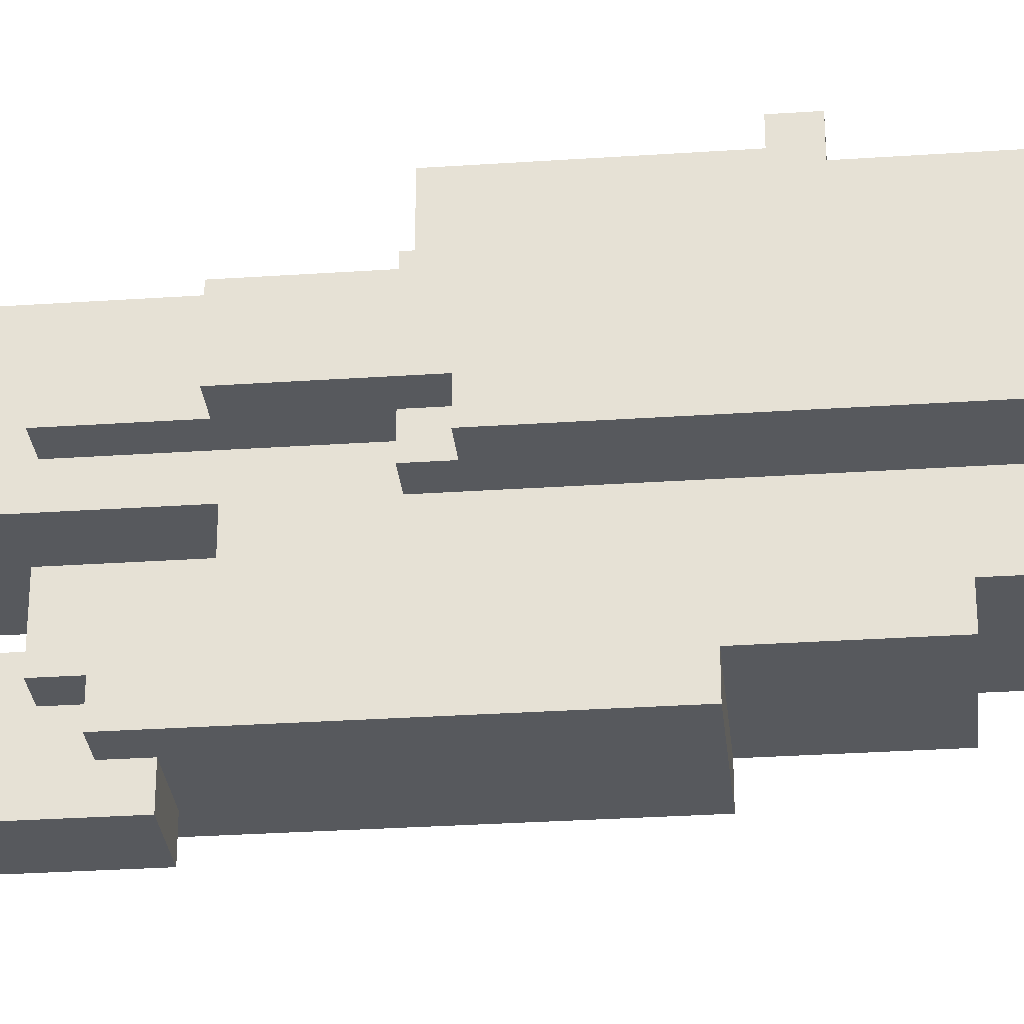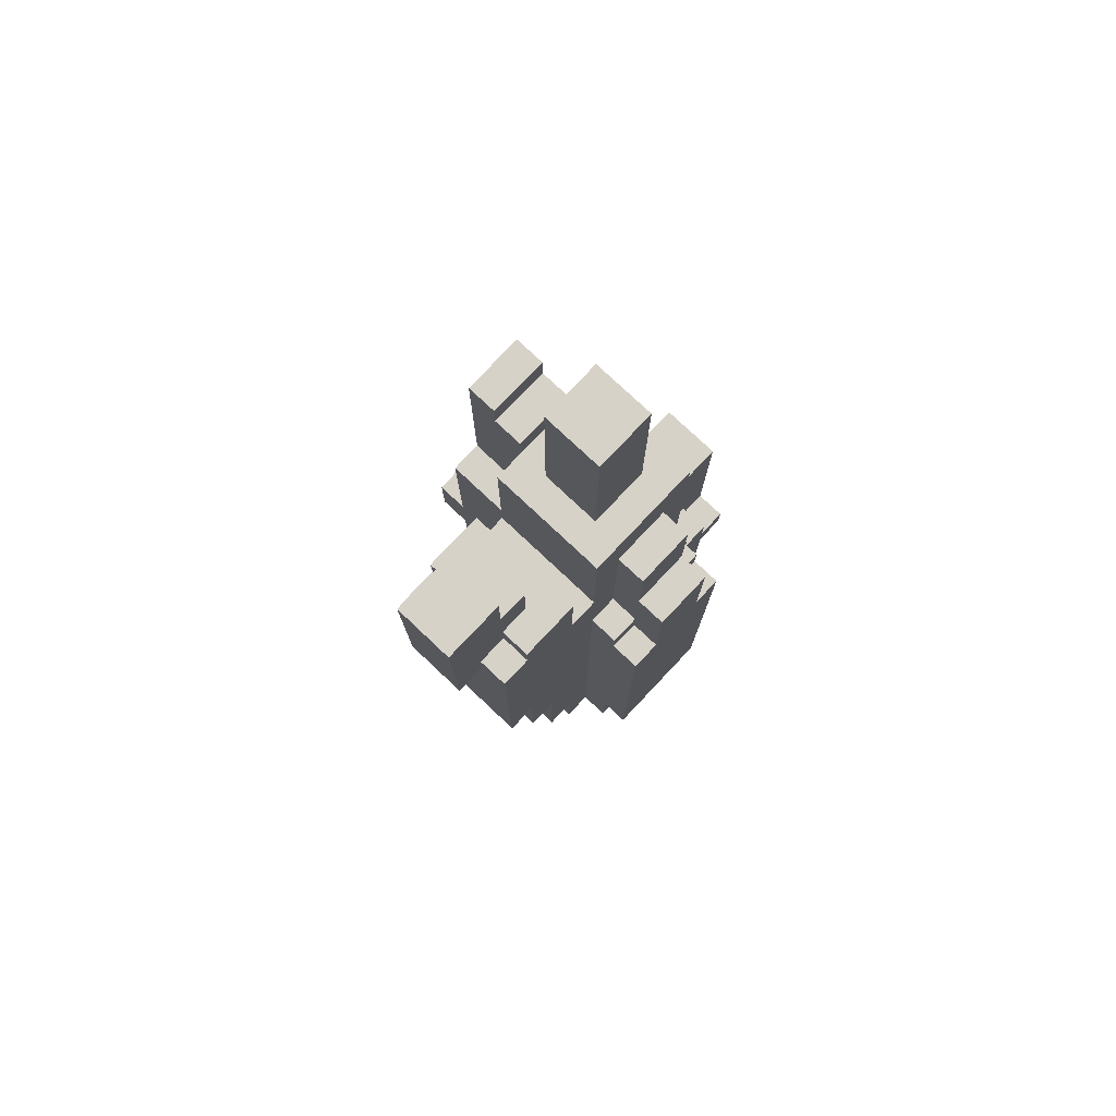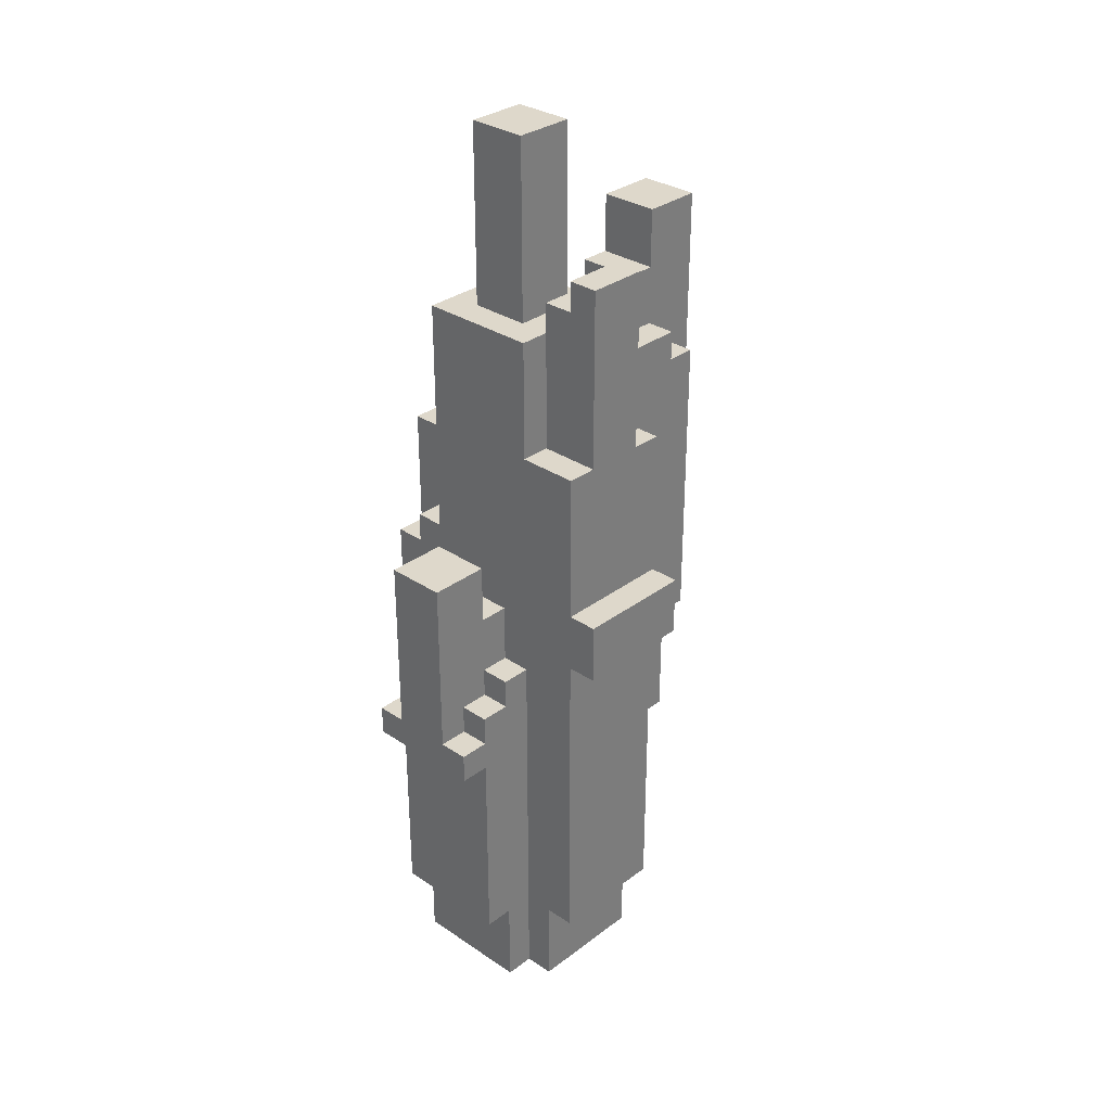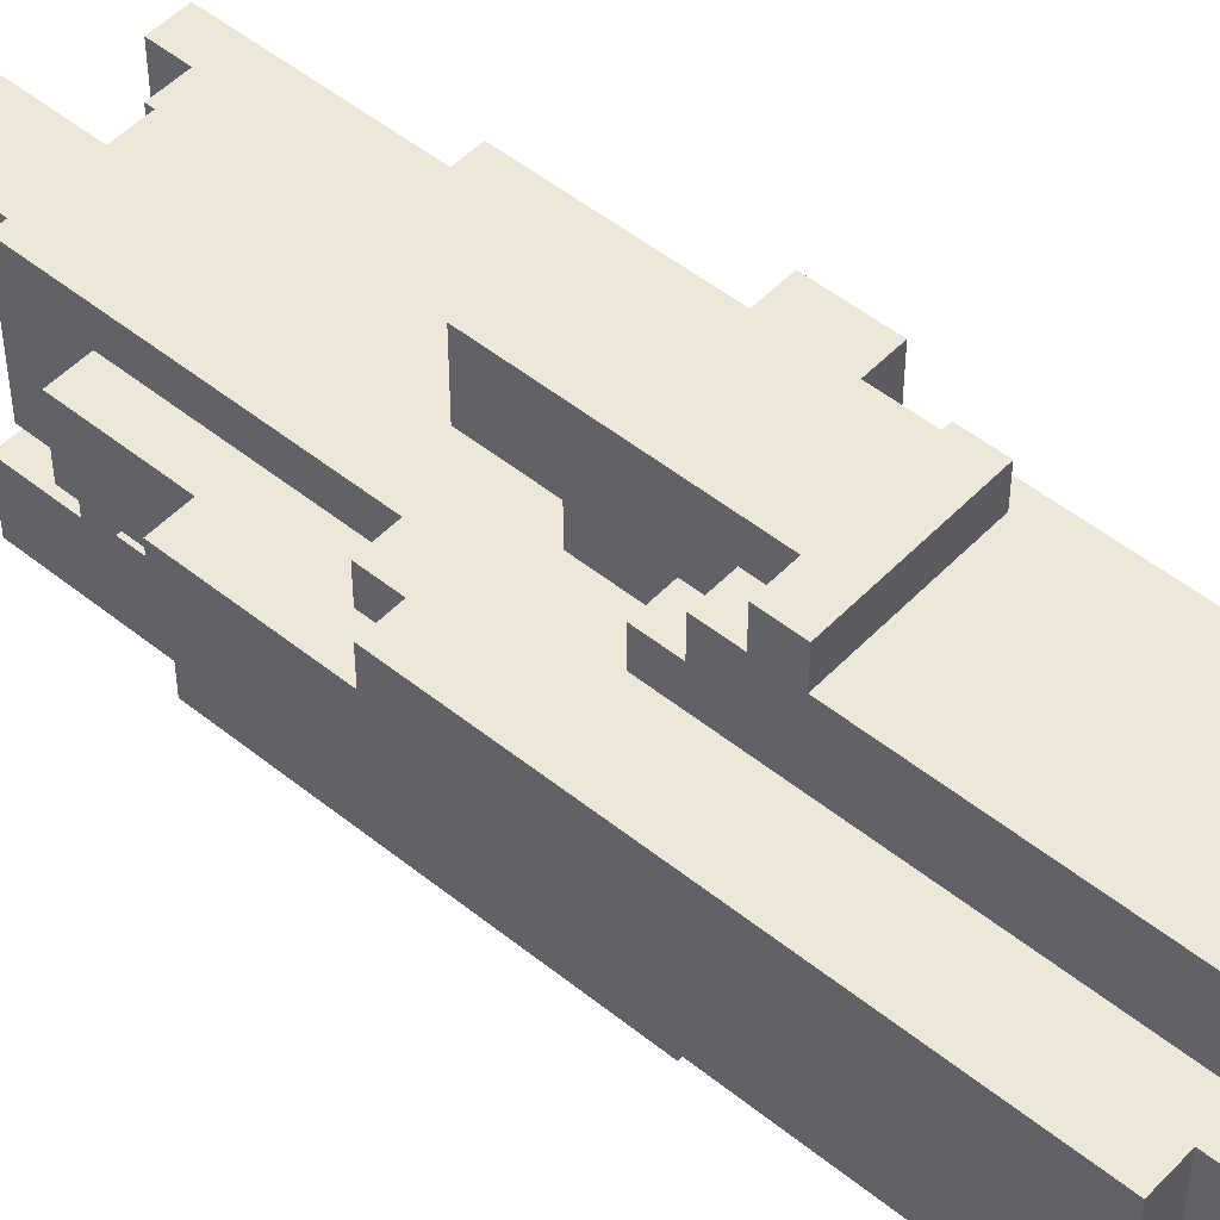
<metadata>
{"format":"obj","ext":"obj","renderer":"f3d","projection":"perspective","resolution":1024,"background":"white","views":[{"elev":-29.5,"azim":-84.3,"up":"+Z"},{"elev":77.4,"azim":-136.7,"up":"+Y"},{"elev":31.6,"azim":43.4,"up":"+Y"},{"elev":50.2,"azim":-48.5,"up":"+Z"}]}
</metadata>
<code>
o
v -1.2 0.3 1
v -1.2 0.3 0.6
v -1.2 1.6 1
v -1.2 1.6 0.9
v -1.2 1.6 0.7
v -1.2 1.6 0.6
v -1.2 2 0.9
v -1.2 2 0.7
v -1.1 0 1
v -1.1 0 0.6
v -1.1 0.3 1
v -1.1 0.3 0.6
v -1.1 1.6 1
v -1.1 1.6 0.9
v -1.1 1.6 0.7
v -1.1 1.6 0.6
v -1.1 1.7 1
v -1.1 1.7 0.9
v -1.1 1.7 0.7
v -1.1 1.7 0.6
v -1.1 2 0.9
v -1.1 2 0.7
v -1.1 2.3 0.9
v -1.1 2.3 0.7
v -1 0 1.1
v -1 0 1
v -1 0 0.6
v -1 0 0.5
v -1 0.3 1.2
v -1 0.3 1.1
v -1 0.3 0.5
v -1 0.3 0.4
v -1 0.8 0.4
v -1 0.8 0.3
v -1 1 1.3
v -1 1 1.2
v -1 1.1 1.3
v -1 1.1 1.2
v -1 1.2 1.2
v -1 1.2 1.1
v -1 1.2 0.3
v -1 1.2 0.2
v -1 1.3 1.1
v -1 1.3 1
v -1 1.7 1
v -1 1.7 0.9
v -1 1.7 0.7
v -1 1.7 0.6
v -1 2 0.6
v -1 2 0.5
v -1 2.2 0.3
v -1 2.2 0.2
v -1 2.3 0.9
v -1 2.3 0.7
v -1 2.3 0.5
v -1 2.3 0.3
v -1 2.5 1
v -1 2.5 0.6
v -0.9 1.1 1.3
v -0.9 1.1 1.2
v -0.9 1.2 1.2
v -0.9 1.2 1.1
v -0.9 1.3 1.1
v -0.9 1.3 1
v -0.9 1.5 1.1
v -0.9 1.5 1
v -0.9 1.7 1.3
v -0.9 1.7 1.1
v -0.9 2.1 0.2
v -0.9 2.1 0.1
v -0.9 2.2 0.3
v -0.9 2.2 0.2
v -0.9 2.3 0.4
v -0.9 2.3 0.3
v -0.9 2.5 0.9
v -0.9 2.5 0.7
v -0.9 2.5 0.4
v -0.9 2.5 0.3
v -0.9 2.7 0.3
v -0.9 2.7 0.1
v -0.9 3.1 0.9
v -0.9 3.1 0.7
v -0.6 2.5 0.9
v -0.6 2.5 0.7
v -0.6 2.6 0.9
v -0.6 2.6 0.7
v -0.5 2.6 0.9
v -0.5 2.6 0.7
v -0.5 2.7 0.9
v -0.5 2.7 0.7
v -0.7 1.1 1.3
v -0.7 1.1 1.2
v -0.7 1.2 1.2
v -0.7 1.2 1.1
v -0.7 1.3 1.1
v -0.7 1.3 1
v -0.7 1.5 1.1
v -0.7 1.5 1
v -0.7 1.7 1.3
v -0.7 1.7 1.1
v -0.7 2.1 0.2
v -0.7 2.1 0.1
v -0.7 2.2 0.3
v -0.7 2.2 0.2
v -0.7 2.3 0.4
v -0.7 2.3 0.3
v -0.7 2.5 0.9
v -0.7 2.5 0.7
v -0.7 2.5 0.4
v -0.7 2.5 0.3
v -0.7 2.7 0.3
v -0.7 2.7 0.1
v -0.7 3.1 0.9
v -0.7 3.1 0.7
v -0.6 0 1.1
v -0.6 0 1
v -0.6 0 0.6
v -0.6 0 0.5
v -0.6 0.3 1.2
v -0.6 0.3 1.1
v -0.6 0.3 0.5
v -0.6 0.3 0.4
v -0.6 0.8 0.4
v -0.6 0.8 0.3
v -0.6 1 1.3
v -0.6 1 1.2
v -0.6 1.1 1.3
v -0.6 1.1 1.2
v -0.6 1.2 1.2
v -0.6 1.2 1.1
v -0.6 1.2 0.3
v -0.6 1.2 0.2
v -0.6 1.3 1.1
v -0.6 1.3 1
v -0.6 2 0.6
v -0.6 2 0.5
v -0.6 2.1 1
v -0.6 2.1 0.9
v -0.6 2.1 0.7
v -0.6 2.1 0.6
v -0.6 2.2 0.3
v -0.6 2.2 0.2
v -0.6 2.3 0.5
v -0.6 2.3 0.3
v -0.6 2.5 1
v -0.6 2.5 0.9
v -0.6 2.5 0.7
v -0.6 2.5 0.6
v -0.5 0 1
v -0.5 0 0.6
v -0.5 0.3 1
v -0.5 0.3 0.6
v -0.4 0.3 1
v -0.4 0.3 0.6
v -0.4 1.4 1
v -0.4 1.4 0.6
v -0.4 1.6 1
v -0.4 1.6 0.6
v -0.4 2.1 1
v -0.4 2.1 0.9
v -0.4 2.1 0.7
v -0.4 2.1 0.6
v -0.4 2.7 0.9
v -0.4 2.7 0.7
v -0.3 1.4 1
v -0.3 1.4 0.6
v -0.3 1.6 1
v -0.3 1.6 0.6
v -1 1 1.3
v -1 1.1 1.3
v -0.9 1.1 1.3
v -0.9 1.7 1.3
v -0.7 1.1 1.3
v -0.7 1.7 1.3
v -0.6 1 1.3
v -0.6 1.1 1.3
v -1 0.3 1.2
v -1 1 1.2
v -1 1.1 1.2
v -1 1.2 1.2
v -0.9 1.1 1.2
v -0.9 1.2 1.2
v -0.7 1.1 1.2
v -0.7 1.2 1.2
v -0.6 0.3 1.2
v -0.6 1 1.2
v -0.6 1.1 1.2
v -0.6 1.2 1.2
v -1 0 1.1
v -1 0.3 1.1
v -1 1.2 1.1
v -1 1.3 1.1
v -0.9 1.2 1.1
v -0.9 1.3 1.1
v -0.7 1.2 1.1
v -0.7 1.3 1.1
v -0.6 0 1.1
v -0.6 0.3 1.1
v -0.6 1.2 1.1
v -0.6 1.3 1.1
v -1.2 0.3 1
v -1.2 1.6 1
v -1.1 0 1
v -1.1 0.3 1
v -1.1 1.6 1
v -1.1 1.7 1
v -1 0 1
v -1 1.3 1
v -1 1.7 1
v -1 2.5 1
v -0.9 1.3 1
v -0.9 1.5 1
v -0.7 1.3 1
v -0.7 1.5 1
v -0.6 0 1
v -0.6 1.3 1
v -0.6 2.1 1
v -0.6 2.5 1
v -0.5 0 1
v -0.5 0.3 1
v -0.4 0.3 1
v -0.4 1.4 1
v -0.4 1.6 1
v -0.4 2.1 1
v -0.3 1.4 1
v -0.3 1.6 1
v -1.2 1.6 0.9
v -1.2 2 0.9
v -1.1 1.6 0.9
v -1.1 1.7 0.9
v -1.1 2 0.9
v -1.1 2.3 0.9
v -1 1.7 0.9
v -1 2.3 0.9
v -0.9 2.5 0.9
v -0.9 3.1 0.9
v -0.7 2.5 0.9
v -0.7 3.1 0.9
v -0.6 2.1 0.9
v -0.6 2.5 0.9
v -0.6 2.6 0.9
v -0.5 2.6 0.9
v -0.5 2.7 0.9
v -0.4 2.1 0.9
v -0.4 2.7 0.9
v -1 2 0.5
v -1 2.3 0.5
v -0.6 2 0.5
v -0.6 2.3 0.5
v -0.9 2.3 0.4
v -0.9 2.5 0.4
v -0.7 2.3 0.4
v -0.7 2.5 0.4
v -0.9 2.5 0.3
v -0.9 2.7 0.3
v -0.7 2.5 0.3
v -0.7 2.7 0.3
v -0.9 1.5 1.1
v -0.9 1.7 1.1
v -0.7 1.5 1.1
v -0.7 1.7 1.1
v -1.2 1.6 0.7
v -1.2 2 0.7
v -1.1 1.6 0.7
v -1.1 1.7 0.7
v -1.1 2 0.7
v -1.1 2.3 0.7
v -1 1.7 0.7
v -1 2.3 0.7
v -0.9 2.5 0.7
v -0.9 3.1 0.7
v -0.7 2.5 0.7
v -0.7 3.1 0.7
v -0.6 2.1 0.7
v -0.6 2.5 0.7
v -0.6 2.6 0.7
v -0.5 2.6 0.7
v -0.5 2.7 0.7
v -0.4 2.1 0.7
v -0.4 2.7 0.7
v -1.2 0.3 0.6
v -1.2 1.6 0.6
v -1.1 0 0.6
v -1.1 0.3 0.6
v -1.1 1.6 0.6
v -1.1 1.7 0.6
v -1 0 0.6
v -1 1.7 0.6
v -1 2 0.6
v -1 2.5 0.6
v -0.6 0 0.6
v -0.6 2 0.6
v -0.6 2.1 0.6
v -0.6 2.5 0.6
v -0.5 0 0.6
v -0.5 0.3 0.6
v -0.4 0.3 0.6
v -0.4 1.4 0.6
v -0.4 1.6 0.6
v -0.4 2.1 0.6
v -0.3 1.4 0.6
v -0.3 1.6 0.6
v -1 0 0.5
v -1 0.3 0.5
v -0.6 0 0.5
v -0.6 0.3 0.5
v -1 0.3 0.4
v -1 0.8 0.4
v -0.6 0.3 0.4
v -0.6 0.8 0.4
v -1 0.8 0.3
v -1 1.2 0.3
v -1 2.2 0.3
v -1 2.3 0.3
v -0.9 2.2 0.3
v -0.9 2.3 0.3
v -0.7 2.2 0.3
v -0.7 2.3 0.3
v -0.6 0.8 0.3
v -0.6 1.2 0.3
v -0.6 2.2 0.3
v -0.6 2.3 0.3
v -1 1.2 0.2
v -1 2.2 0.2
v -0.9 2.1 0.2
v -0.9 2.2 0.2
v -0.7 2.1 0.2
v -0.7 2.2 0.2
v -0.6 1.2 0.2
v -0.6 2.2 0.2
v -0.9 2.1 0.1
v -0.9 2.7 0.1
v -0.7 2.1 0.1
v -0.7 2.7 0.1
v -1 0 1.1
v -0.6 0 1.1
v -1.1 0 1
v -1 0 1
v -0.6 0 1
v -0.5 0 1
v -1.1 0 0.6
v -1 0 0.6
v -0.6 0 0.6
v -0.5 0 0.6
v -1 0 0.5
v -0.6 0 0.5
v -1 0.3 1.2
v -0.6 0.3 1.2
v -1 0.3 1.1
v -0.6 0.3 1.1
v -1.2 0.3 1
v -1.1 0.3 1
v -0.5 0.3 1
v -0.4 0.3 1
v -1.2 0.3 0.6
v -1.1 0.3 0.6
v -0.5 0.3 0.6
v -0.4 0.3 0.6
v -1 0.3 0.5
v -0.6 0.3 0.5
v -1 0.3 0.4
v -0.6 0.3 0.4
v -1 0.8 0.4
v -0.6 0.8 0.4
v -1 0.8 0.3
v -0.6 0.8 0.3
v -1 1 1.3
v -0.6 1 1.3
v -1 1 1.2
v -0.6 1 1.2
v -1 1.2 0.3
v -0.6 1.2 0.3
v -1 1.2 0.2
v -0.6 1.2 0.2
v -0.4 1.4 1
v -0.3 1.4 1
v -0.4 1.4 0.6
v -0.3 1.4 0.6
v -0.9 2.1 0.2
v -0.7 2.1 0.2
v -0.9 2.1 0.1
v -0.7 2.1 0.1
v -1 1.1 1.3
v -0.9 1.1 1.3
v -0.7 1.1 1.3
v -0.6 1.1 1.3
v -1 1.1 1.2
v -0.9 1.1 1.2
v -0.7 1.1 1.2
v -0.6 1.1 1.2
v -1 1.2 1.2
v -0.9 1.2 1.2
v -0.7 1.2 1.2
v -0.6 1.2 1.2
v -1 1.2 1.1
v -0.9 1.2 1.1
v -0.7 1.2 1.1
v -0.6 1.2 1.1
v -1 1.3 1.1
v -0.9 1.3 1.1
v -0.7 1.3 1.1
v -0.6 1.3 1.1
v -1 1.3 1
v -0.9 1.3 1
v -0.7 1.3 1
v -0.6 1.3 1
v -0.9 1.5 1.1
v -0.7 1.5 1.1
v -0.9 1.5 1
v -0.7 1.5 1
v -1.2 1.6 1
v -1.1 1.6 1
v -0.4 1.6 1
v -0.3 1.6 1
v -1.2 1.6 0.9
v -1.1 1.6 0.9
v -1.2 1.6 0.7
v -1.1 1.6 0.7
v -1.2 1.6 0.6
v -1.1 1.6 0.6
v -0.4 1.6 0.6
v -0.3 1.6 0.6
v -0.9 1.7 1.3
v -0.7 1.7 1.3
v -0.9 1.7 1.1
v -0.7 1.7 1.1
v -1.1 1.7 1
v -1 1.7 1
v -1.1 1.7 0.9
v -1 1.7 0.9
v -1.1 1.7 0.7
v -1 1.7 0.7
v -1.1 1.7 0.6
v -1 1.7 0.6
v -1.2 2 0.9
v -1.1 2 0.9
v -1.2 2 0.7
v -1.1 2 0.7
v -1 2 0.6
v -0.6 2 0.6
v -1 2 0.5
v -0.6 2 0.5
v -0.6 2.1 1
v -0.4 2.1 1
v -0.6 2.1 0.9
v -0.4 2.1 0.9
v -0.6 2.1 0.7
v -0.4 2.1 0.7
v -0.6 2.1 0.6
v -0.4 2.1 0.6
v -1 2.2 0.3
v -0.9 2.2 0.3
v -0.7 2.2 0.3
v -0.6 2.2 0.3
v -1 2.2 0.2
v -0.9 2.2 0.2
v -0.7 2.2 0.2
v -0.6 2.2 0.2
v -1.1 2.3 0.9
v -1 2.3 0.9
v -1.1 2.3 0.7
v -1 2.3 0.7
v -1 2.3 0.5
v -0.6 2.3 0.5
v -0.9 2.3 0.4
v -0.7 2.3 0.4
v -1 2.3 0.3
v -0.9 2.3 0.3
v -0.7 2.3 0.3
v -0.6 2.3 0.3
v -1 2.5 1
v -0.6 2.5 1
v -0.9 2.5 0.9
v -0.7 2.5 0.9
v -0.6 2.5 0.9
v -0.9 2.5 0.7
v -0.7 2.5 0.7
v -0.6 2.5 0.7
v -1 2.5 0.6
v -0.6 2.5 0.6
v -0.9 2.5 0.4
v -0.7 2.5 0.4
v -0.9 2.5 0.3
v -0.7 2.5 0.3
v -0.6 2.6 0.9
v -0.5 2.6 0.9
v -0.6 2.6 0.7
v -0.5 2.6 0.7
v -0.5 2.7 0.9
v -0.4 2.7 0.9
v -0.5 2.7 0.7
v -0.4 2.7 0.7
v -0.9 2.7 0.3
v -0.7 2.7 0.3
v -0.9 2.7 0.1
v -0.7 2.7 0.1
v -0.9 3.1 0.9
v -0.7 3.1 0.9
v -0.9 3.1 0.7
v -0.7 3.1 0.7
f 3 2 1
f 4 2 3
f 5 2 4
f 6 2 5
f 7 5 4
f 8 5 7
f 11 10 9
f 12 10 11
f 17 14 13
f 18 14 17
f 19 16 15
f 20 16 19
f 23 22 21
f 24 22 23
f 30 26 25
f 31 28 27
f 33 32 31
f 36 30 29
f 37 36 35
f 38 30 36
f 38 36 37
f 39 30 38
f 40 26 30
f 40 30 39
f 41 34 33
f 43 26 40
f 44 26 43
f 48 42 41
f 48 31 27
f 48 33 31
f 48 41 33
f 49 42 48
f 49 48 47
f 50 42 49
f 51 42 50
f 52 42 51
f 53 46 45
f 54 49 47
f 55 51 50
f 56 51 55
f 57 53 45
f 57 54 53
f 58 49 54
f 58 54 57
f 61 60 59
f 63 62 61
f 65 63 61
f 65 64 63
f 66 64 65
f 67 61 59
f 67 65 61
f 68 65 67
f 72 70 69
f 74 72 71
f 77 74 73
f 78 72 74
f 78 74 77
f 79 72 78
f 80 70 72
f 80 72 79
f 81 76 75
f 82 76 81
f 85 84 83
f 86 84 85
f 89 88 87
f 90 88 89
f 91 92 93
f 93 94 95
f 93 95 97
f 95 96 97
f 97 96 98
f 91 93 99
f 93 97 99
f 99 97 100
f 101 102 104
f 103 104 106
f 105 106 109
f 106 104 110
f 109 106 110
f 110 104 111
f 104 102 112
f 111 104 112
f 107 108 113
f 113 108 114
f 115 116 120
f 117 118 121
f 121 122 123
f 119 120 126
f 125 126 127
f 126 120 128
f 127 126 128
f 128 120 129
f 120 116 130
f 129 120 130
f 123 124 131
f 130 116 133
f 133 116 134
f 131 132 135
f 117 121 135
f 123 131 135
f 121 123 135
f 135 132 136
f 136 132 141
f 141 132 142
f 136 141 143
f 143 141 144
f 137 138 145
f 145 138 146
f 139 140 147
f 147 140 148
f 149 150 151
f 151 150 152
f 153 154 155
f 155 154 156
f 157 158 159
f 159 158 160
f 160 158 161
f 161 158 162
f 160 161 163
f 163 161 164
f 165 166 167
f 167 166 168
f 171 170 169
f 173 171 169
f 173 172 171
f 174 172 173
f 175 173 169
f 176 173 175
f 181 180 179
f 182 180 181
f 185 178 177
f 186 178 185
f 187 184 183
f 188 184 187
f 193 192 191
f 194 192 193
f 197 190 189
f 198 190 197
f 199 196 195
f 200 196 199
f 204 202 201
f 205 202 204
f 207 204 203
f 207 206 205
f 207 205 204
f 208 206 207
f 209 206 208
f 211 210 209
f 211 209 208
f 212 210 211
f 214 210 212
f 216 214 213
f 217 210 214
f 217 214 216
f 218 210 217
f 219 216 215
f 219 217 216
f 220 217 219
f 221 217 220
f 222 217 221
f 223 217 222
f 224 217 223
f 225 223 222
f 226 223 225
f 229 228 227
f 230 228 229
f 231 228 230
f 233 232 231
f 233 231 230
f 234 232 233
f 237 236 235
f 238 236 237
f 242 240 239
f 242 241 240
f 244 242 239
f 244 243 242
f 245 243 244
f 248 247 246
f 249 247 248
f 252 251 250
f 253 251 252
f 256 255 254
f 257 255 256
f 258 259 260
f 260 259 261
f 262 263 264
f 264 263 265
f 265 263 266
f 266 267 268
f 265 266 268
f 268 267 269
f 270 271 272
f 272 271 273
f 274 275 277
f 275 276 277
f 274 277 279
f 277 278 279
f 279 278 280
f 281 282 284
f 284 282 285
f 283 284 287
f 285 286 287
f 284 285 287
f 287 286 288
f 289 290 292
f 292 290 293
f 293 290 294
f 291 292 295
f 292 293 295
f 295 293 296
f 296 293 297
f 297 293 298
f 298 293 299
f 299 293 300
f 298 299 301
f 301 299 302
f 303 304 305
f 305 304 306
f 307 308 309
f 309 308 310
f 313 314 315
f 315 314 316
f 311 312 319
f 319 312 320
f 317 318 321
f 321 318 322
f 323 324 325
f 325 324 326
f 323 325 327
f 323 327 329
f 327 328 329
f 329 328 330
f 331 332 333
f 333 332 334
f 338 336 335
f 339 336 338
f 341 338 337
f 341 340 339
f 341 339 338
f 342 340 341
f 343 340 342
f 344 340 343
f 345 343 342
f 346 343 345
f 349 348 347
f 350 348 349
f 355 352 351
f 356 352 355
f 357 354 353
f 358 354 357
f 361 360 359
f 362 360 361
f 365 364 363
f 366 364 365
f 369 368 367
f 370 368 369
f 373 372 371
f 374 372 373
f 377 376 375
f 378 376 377
f 381 380 379
f 382 380 381
f 383 384 387
f 387 384 388
f 385 386 389
f 389 386 390
f 391 392 395
f 395 392 396
f 393 394 397
f 397 394 398
f 399 400 403
f 403 400 404
f 401 402 405
f 405 402 406
f 407 408 409
f 409 408 410
f 411 412 415
f 415 412 416
f 417 418 419
f 419 418 420
f 413 414 421
f 421 414 422
f 423 424 425
f 425 424 426
f 427 428 429
f 429 428 430
f 431 432 433
f 433 432 434
f 435 436 437
f 437 436 438
f 439 440 441
f 441 440 442
f 443 444 445
f 445 444 446
f 447 448 449
f 449 448 450
f 451 452 455
f 455 452 456
f 453 454 457
f 457 454 458
f 459 460 461
f 461 460 462
f 463 464 465
f 465 464 466
f 463 465 467
f 467 465 468
f 466 464 469
f 469 464 470
f 471 472 473
f 473 472 474
f 474 472 475
f 471 473 476
f 474 475 477
f 477 475 478
f 471 476 479
f 476 477 479
f 477 478 479
f 479 478 480
f 481 482 483
f 483 482 484
f 485 486 487
f 487 486 488
f 489 490 491
f 491 490 492
f 493 494 495
f 495 494 496
f 497 498 499
f 499 498 500

</code>
